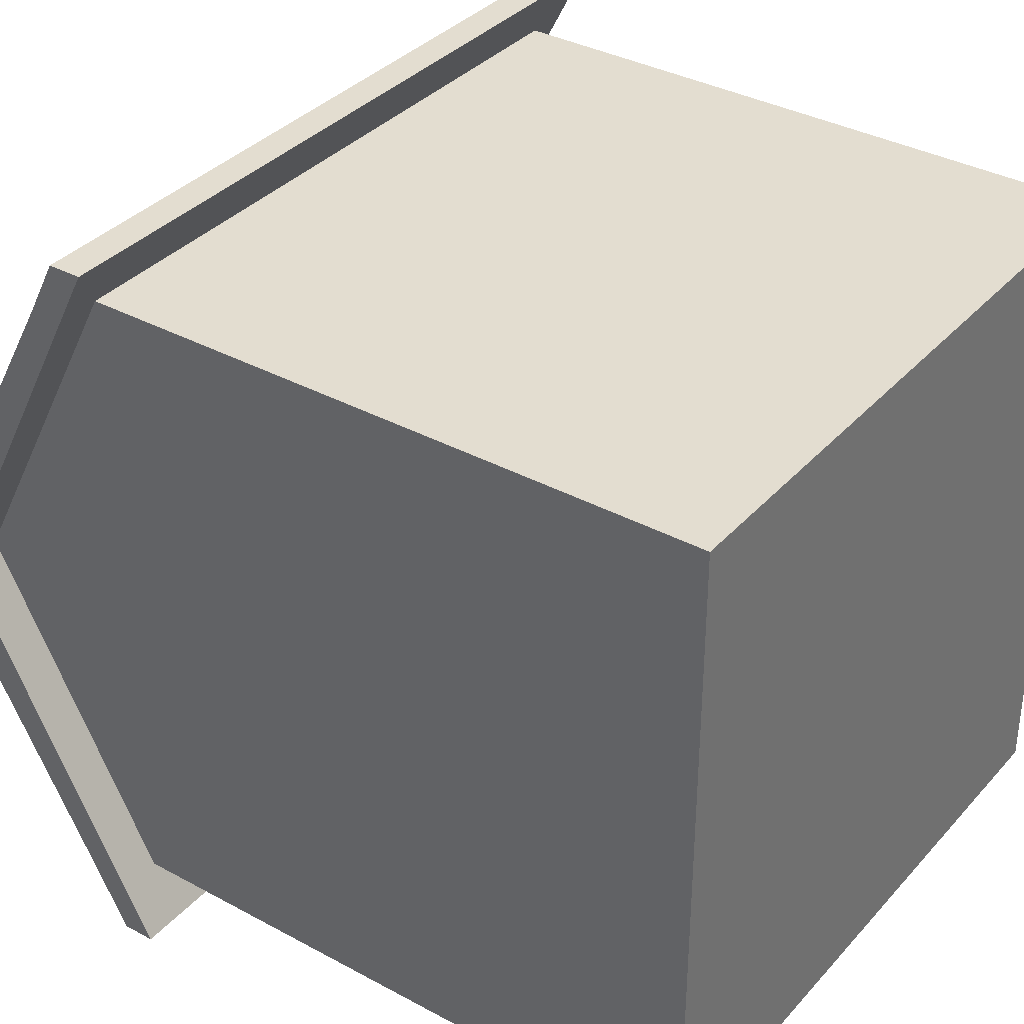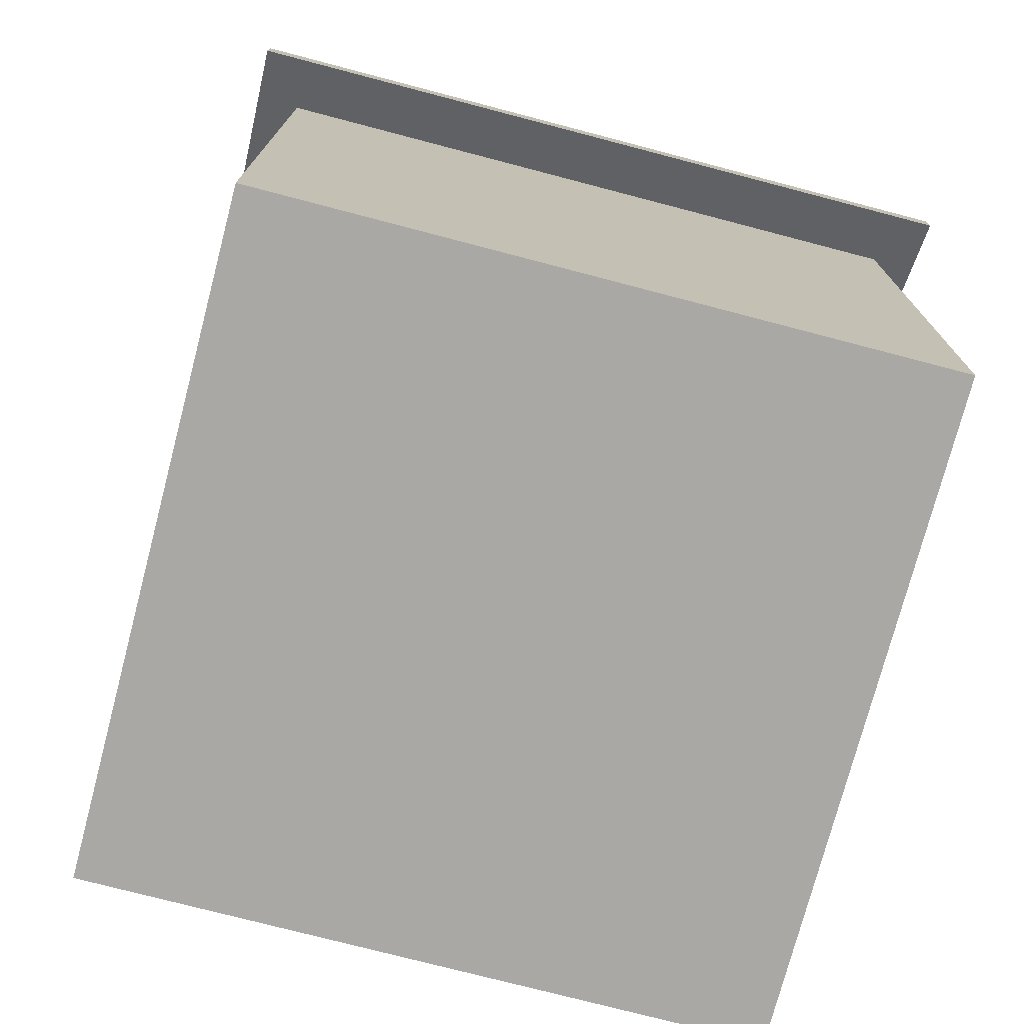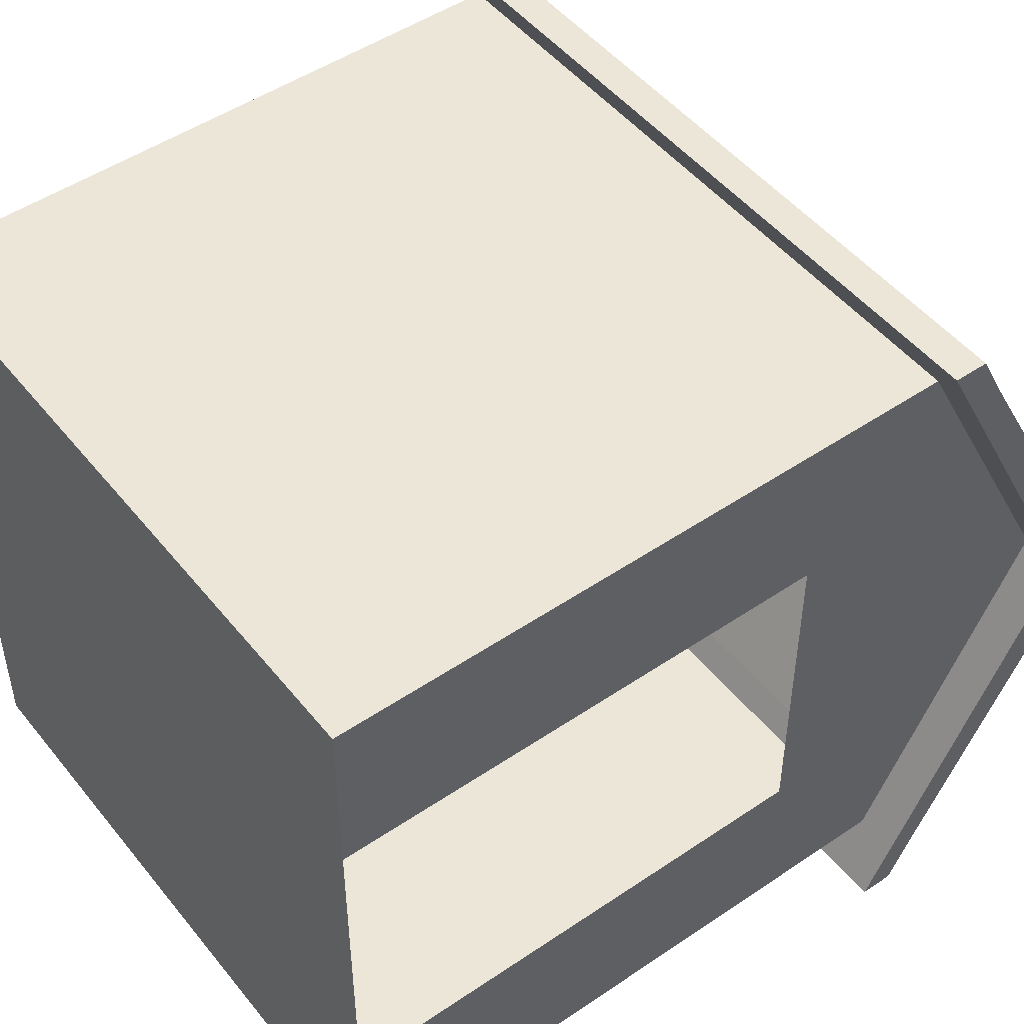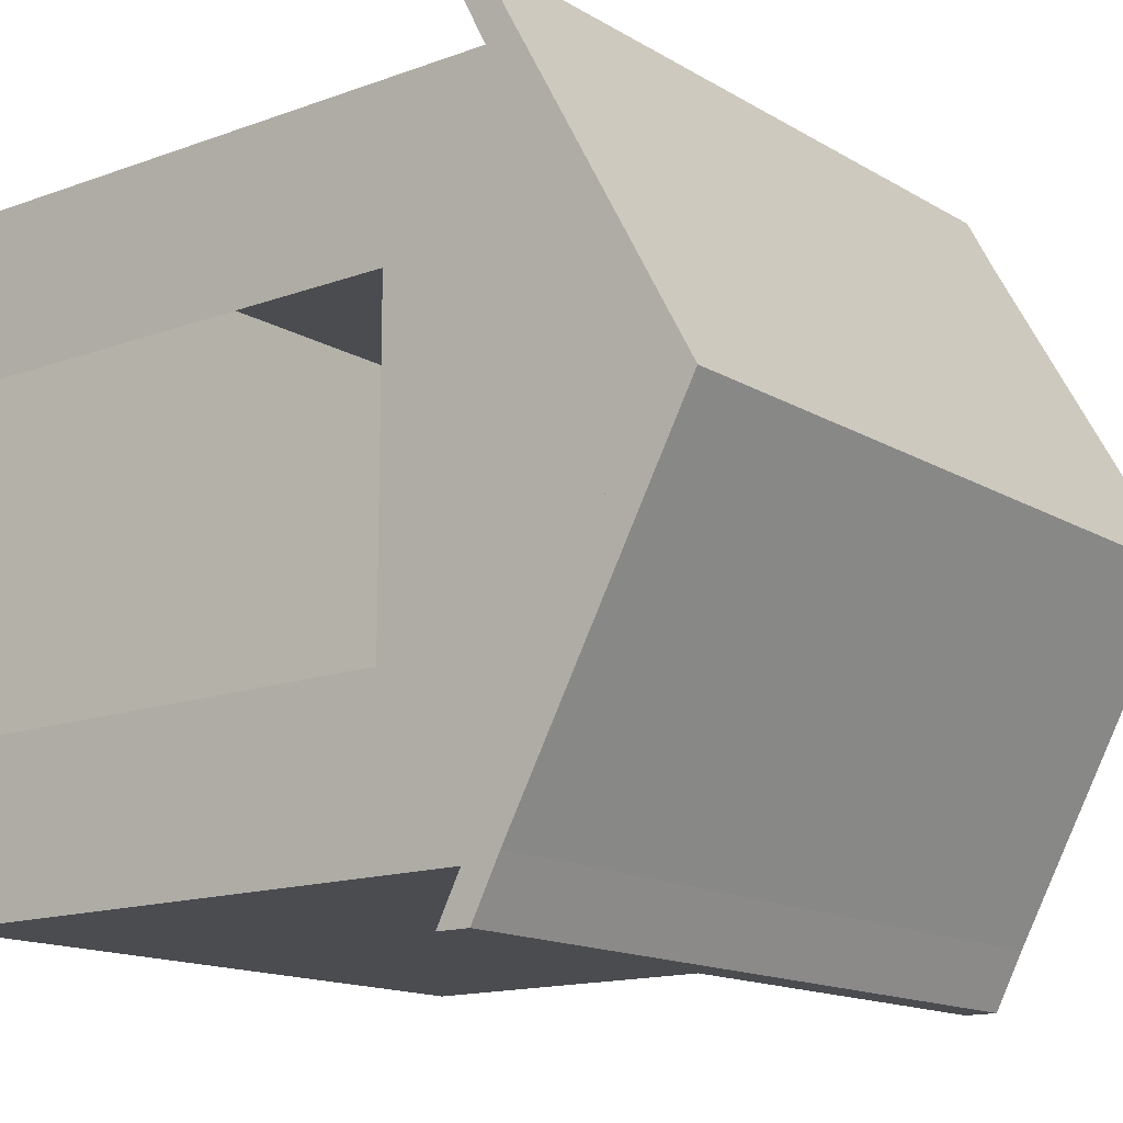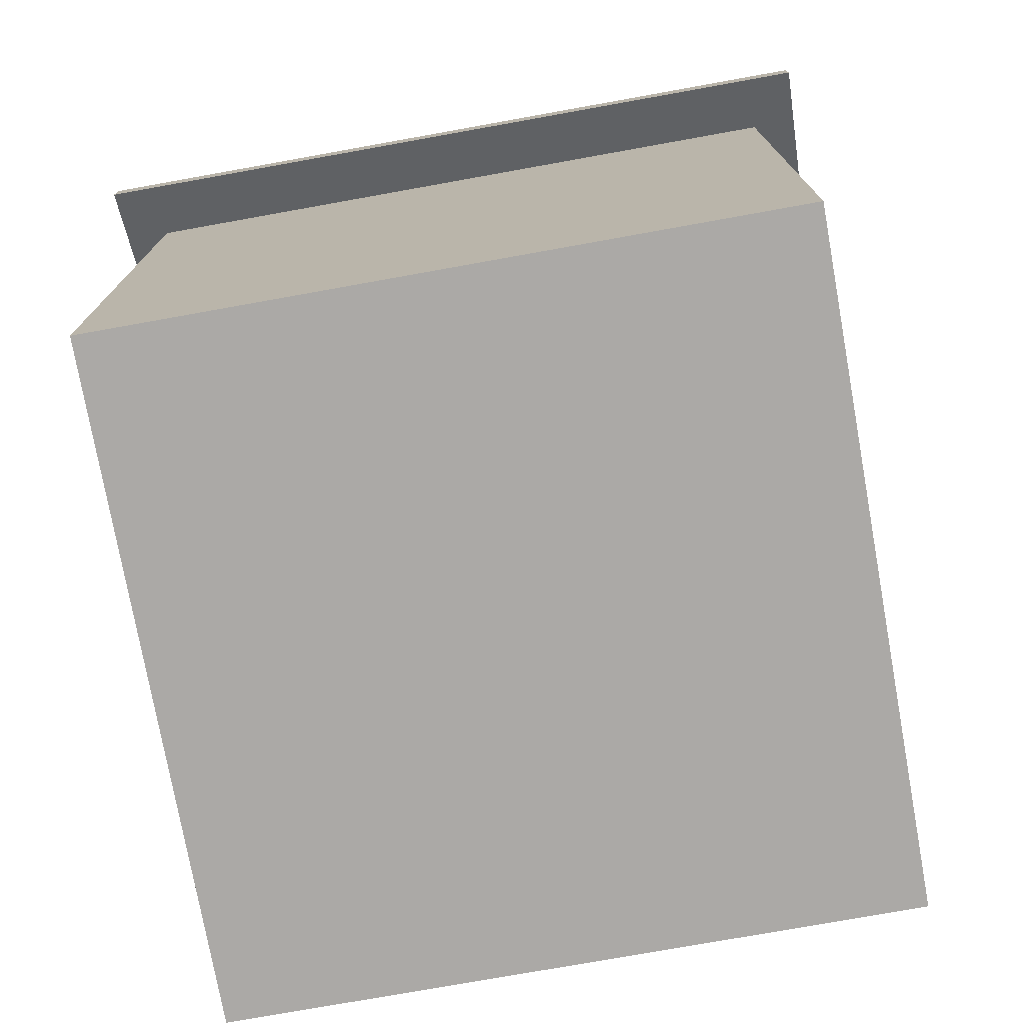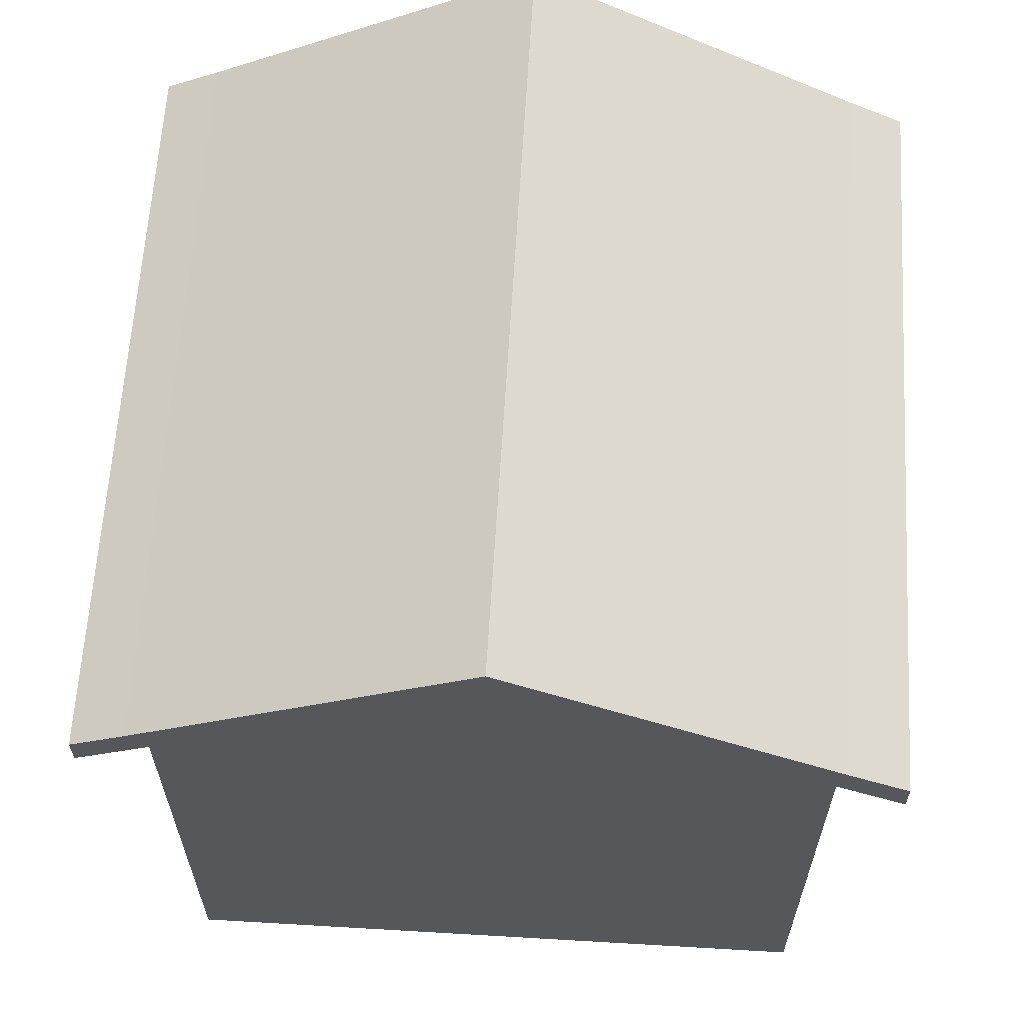
<metadata>
{"format":"obj","ext":"obj","renderer":"f3d","projection":"perspective","resolution":1024,"background":"white","views":[{"elev":35.6,"azim":-54.4,"up":"+Z"},{"elev":-75.0,"azim":165.3,"up":"+Y"},{"elev":49.0,"azim":53.0,"up":"+Z"},{"elev":-14.7,"azim":128.4,"up":"+Z"},{"elev":-75.5,"azim":-169.8,"up":"+Y"},{"elev":62.6,"azim":-86.6,"up":"+Y"}]}
</metadata>
<code>
o Cube_Cube.001
v -1 -1 1
v -1 1 1
v -1 -1 -1
v -1 1 -1
v 1 -1 1
v 1 1 1
v 1 -1 -1
v 1 1 -1
v -1 -1 0
v -1 1.545 0
v 1 -1 0
v 1 1.545 0
v -1 0.9003 1
v -1 0.9003 -1
v 1 0.9003 -1
v 1 0.9003 1
v 1 1.418 0
v -1 1.418 0
v -1.132 0.9003 1
v -1.132 1 1
v -1.132 1.545 0
v -1.132 1 -1
v 1.132 1.545 0
v 1.132 1 1
v 1.132 1 -1
v -1.132 0.9003 -1
v 1.132 0.9003 -1
v 1.132 0.9003 1
v 1.132 1.418 0
v -1.132 1.418 0
v -1 0.8142 1.166
v -1 0.9139 1.166
v -1 0.9139 -1.166
v 1 0.9139 -1.166
v 1 0.9139 1.166
v -1 0.8142 -1.166
v 1 0.8142 -1.166
v 1 0.8142 1.166
v 1.132 0.8142 -1.166
v -1.132 0.8142 1.166
v -1.132 0.9139 1.166
v -1.132 0.9139 -1.166
v -1.132 0.8142 -1.166
v 1.132 0.9139 -1.166
v 1.132 0.9139 1.166
v 1.132 0.8142 1.166
v -1 -1 0.5
v 1 1.272 0.5
v -1 1.272 0.5
v 1 -1 0.5
v -1 1.159 0.5
v 1 1.159 0.5
v 1.132 1.272 0.5
v -1.132 1.272 0.5
v -1.132 1.159 0.5
v 1.132 1.159 0.5
v -1 1.272 -0.5
v 1 -1 -0.5
v -1 -1 -0.5
v 1 1.272 -0.5
v 1 1.159 -0.5
v -1 1.159 -0.5
v -1.132 1.272 -0.5
v 1.132 1.272 -0.5
v 1.132 1.159 -0.5
v -1.132 1.159 -0.5
v -1 -0.04986 -1
v 1 -0.04986 -1
v 1 -0.04986 1
v 1 0.5063 0
v -1 0.2089 0
v -1 -0.04986 1
v 1 0.5063 0.5
v -1 0.07951 0.5
v -1 0.07951 -0.5
v 1 0.5063 -0.5
f 28 24 45 46
f 8 25 44 34
f 25 27 39 44
f 15 14 36 37
f 47 50 5 1
f 48 49 2 6
f 60 57 10 12
f 59 58 11 9
f 62 18 30 66
f 61 15 27 65
f 74 51 18 71
f 76 61 17 70
f 69 16 13 72
f 73 52 16 69
f 67 14 15 68
f 75 62 14 67
f 66 63 22 26
f 56 53 24 28
f 65 64 23 29
f 55 54 21 30
f 48 6 24 53
f 60 12 23 64
f 26 22 42 43
f 52 17 29 56
f 57 4 22 63
f 51 13 19 55
f 24 6 35 45
f 49 10 21 54
f 31 32 41 40
f 36 33 34 37
f 33 36 43 42
f 38 35 32 31
f 37 34 44 39
f 35 38 46 45
f 16 28 46 38
f 20 19 40 41
f 14 26 43 36
f 27 15 37 39
f 6 2 32 35
f 22 4 33 42
f 2 20 41 32
f 4 8 34 33
f 19 13 31 40
f 13 16 38 31
f 2 49 54 20
f 18 51 55 30
f 16 52 56 28
f 12 48 53 23
f 19 20 54 55
f 29 23 53 56
f 70 17 52 73
f 72 13 51 74
f 12 10 49 48
f 9 11 50 47
f 10 57 63 21
f 8 60 64 25
f 27 25 64 65
f 30 21 63 66
f 71 18 62 75
f 68 15 61 76
f 17 61 65 29
f 14 62 66 26
f 3 7 58 59
f 8 4 57 60
f 7 68 76 58
f 9 71 75 59
f 1 72 74 47
f 59 75 67 3
f 3 67 68 7
f 50 73 69 5
f 5 69 72 1
f 47 74 71 9

</code>
